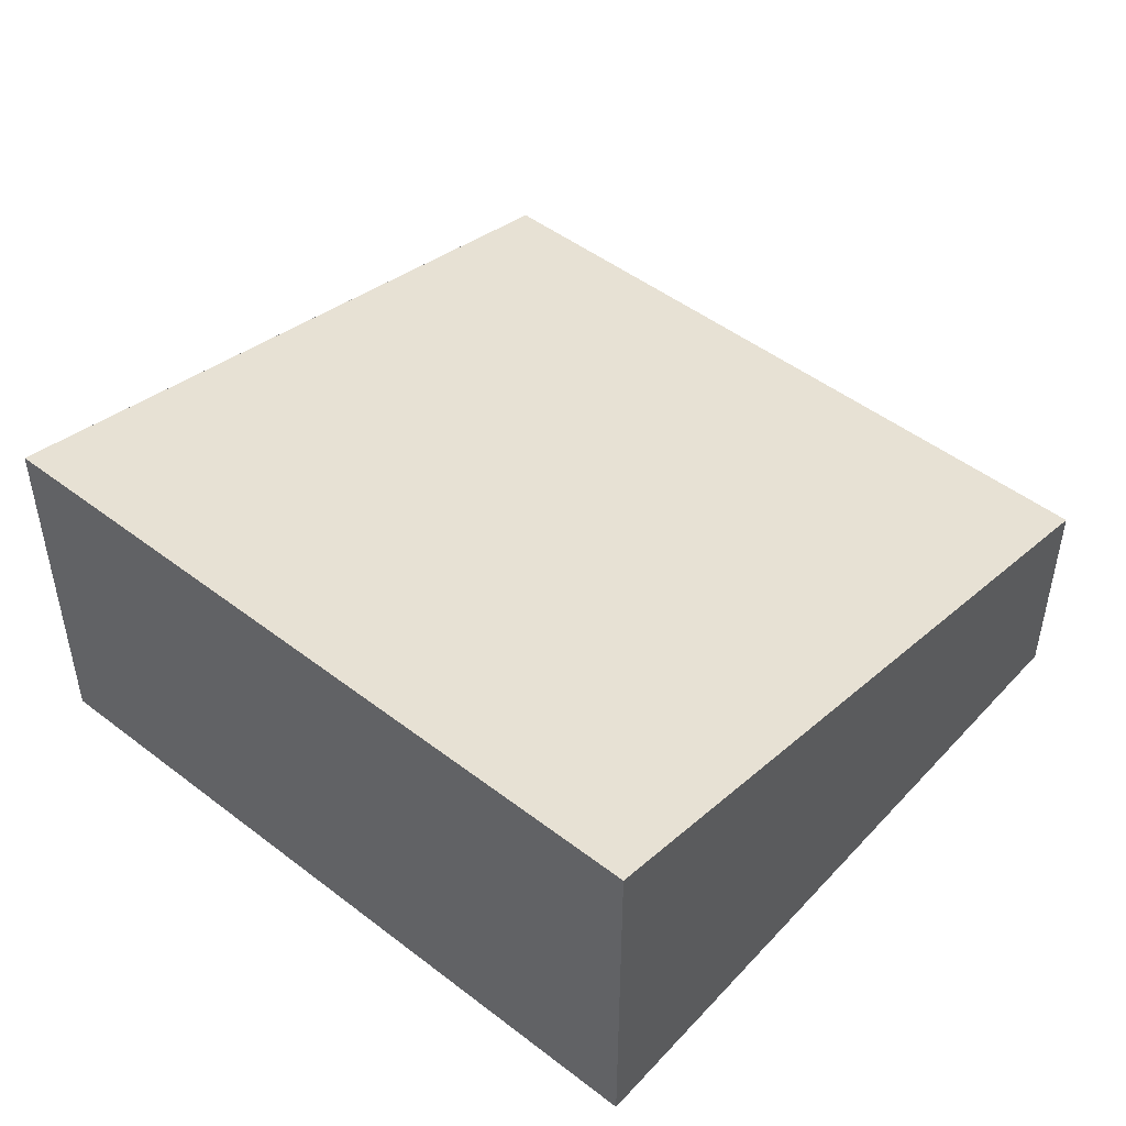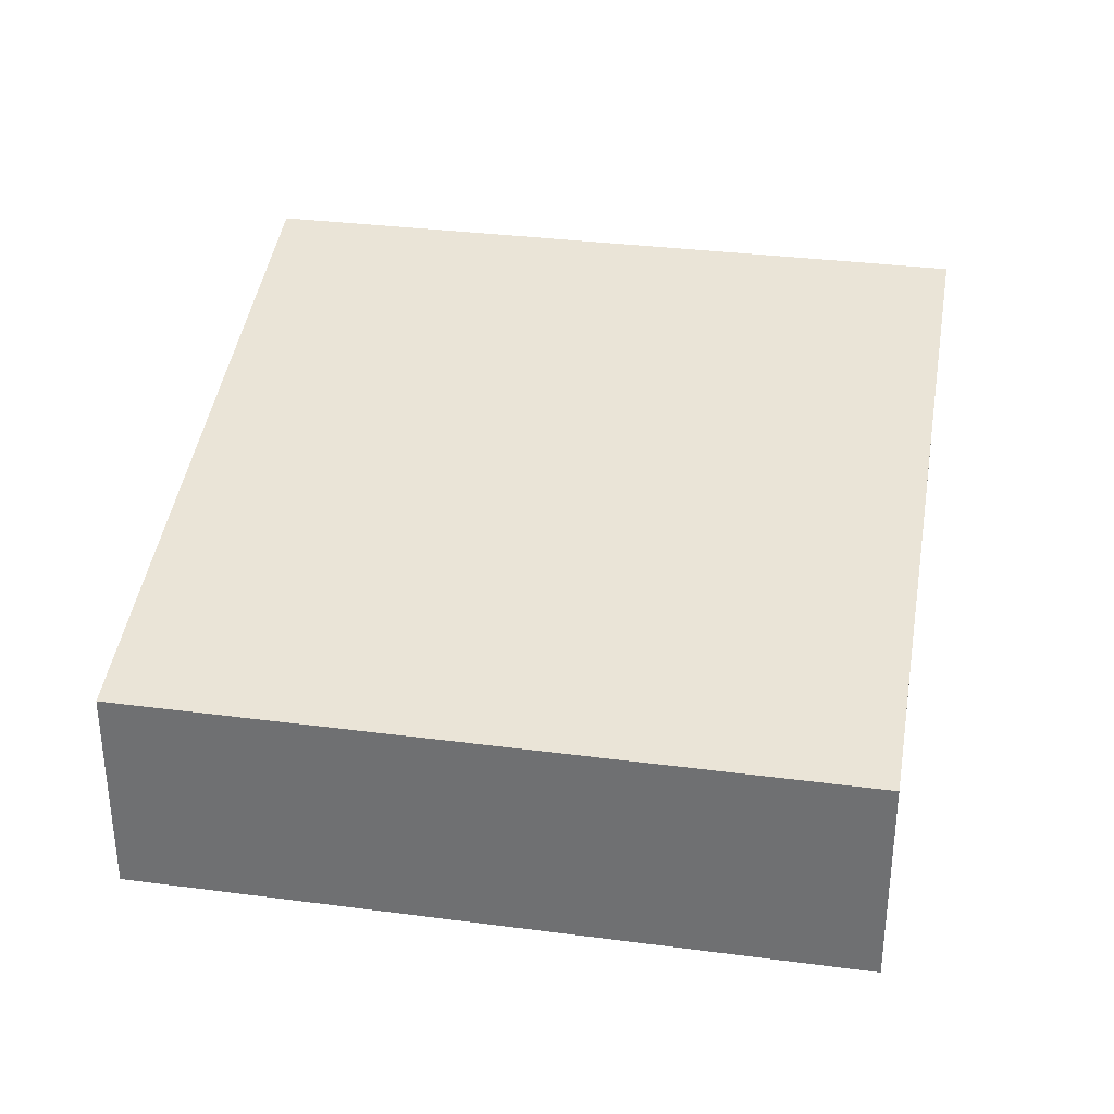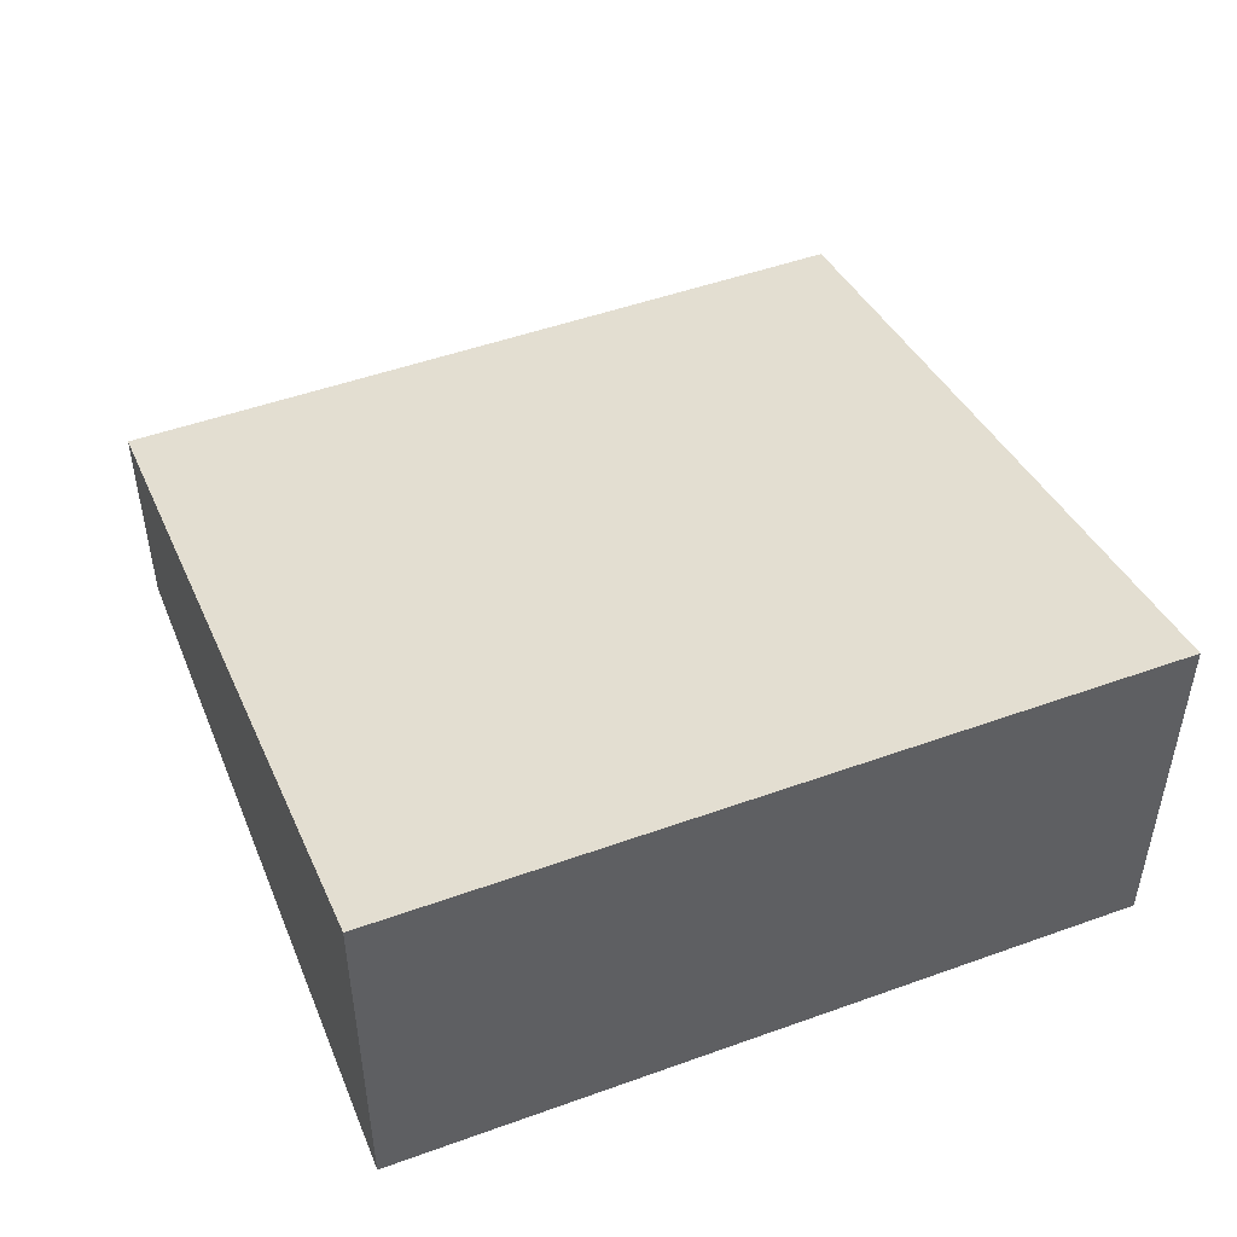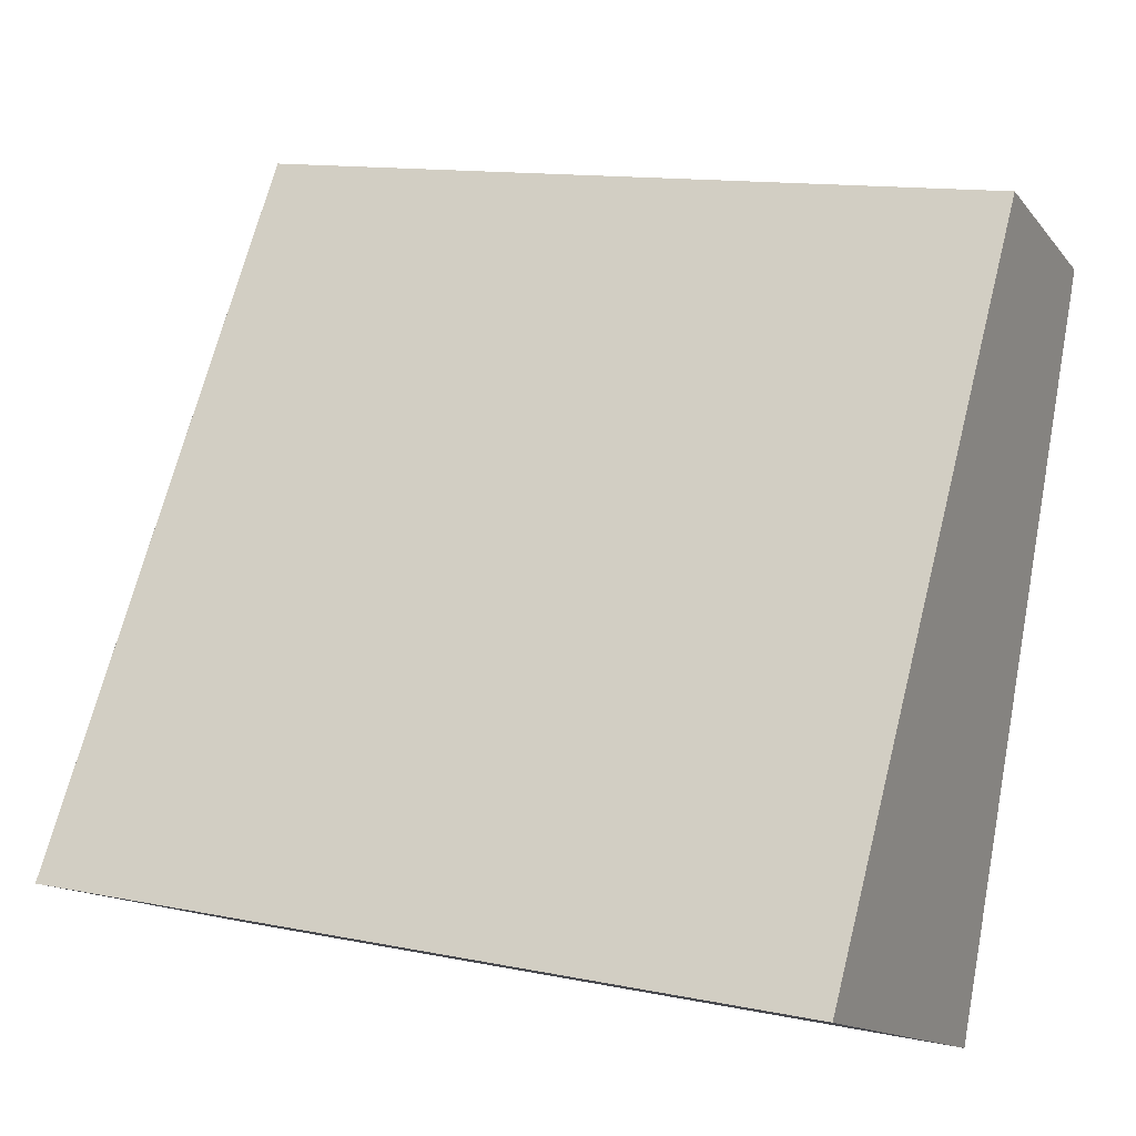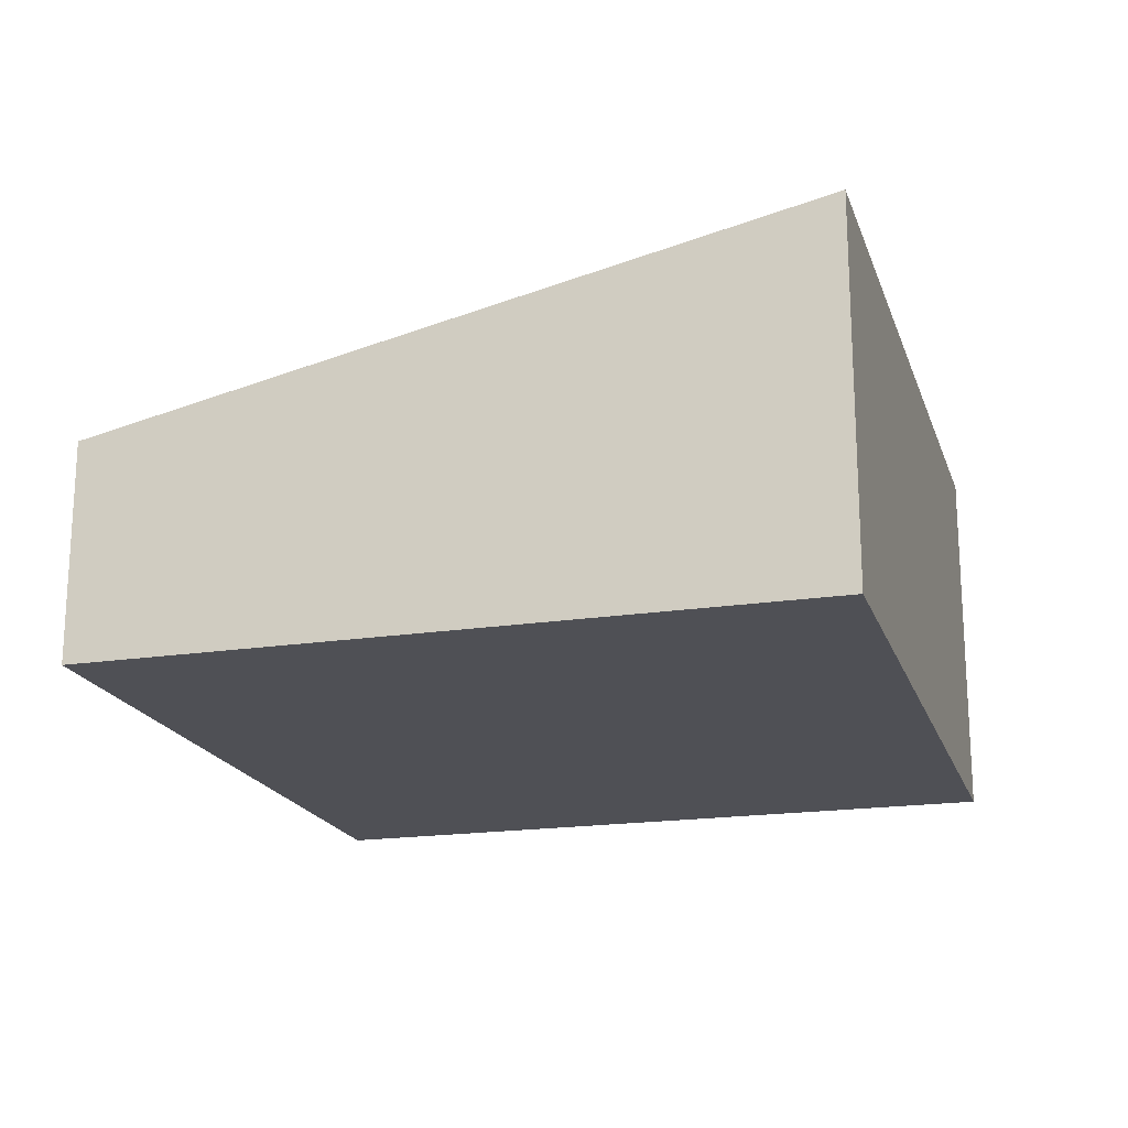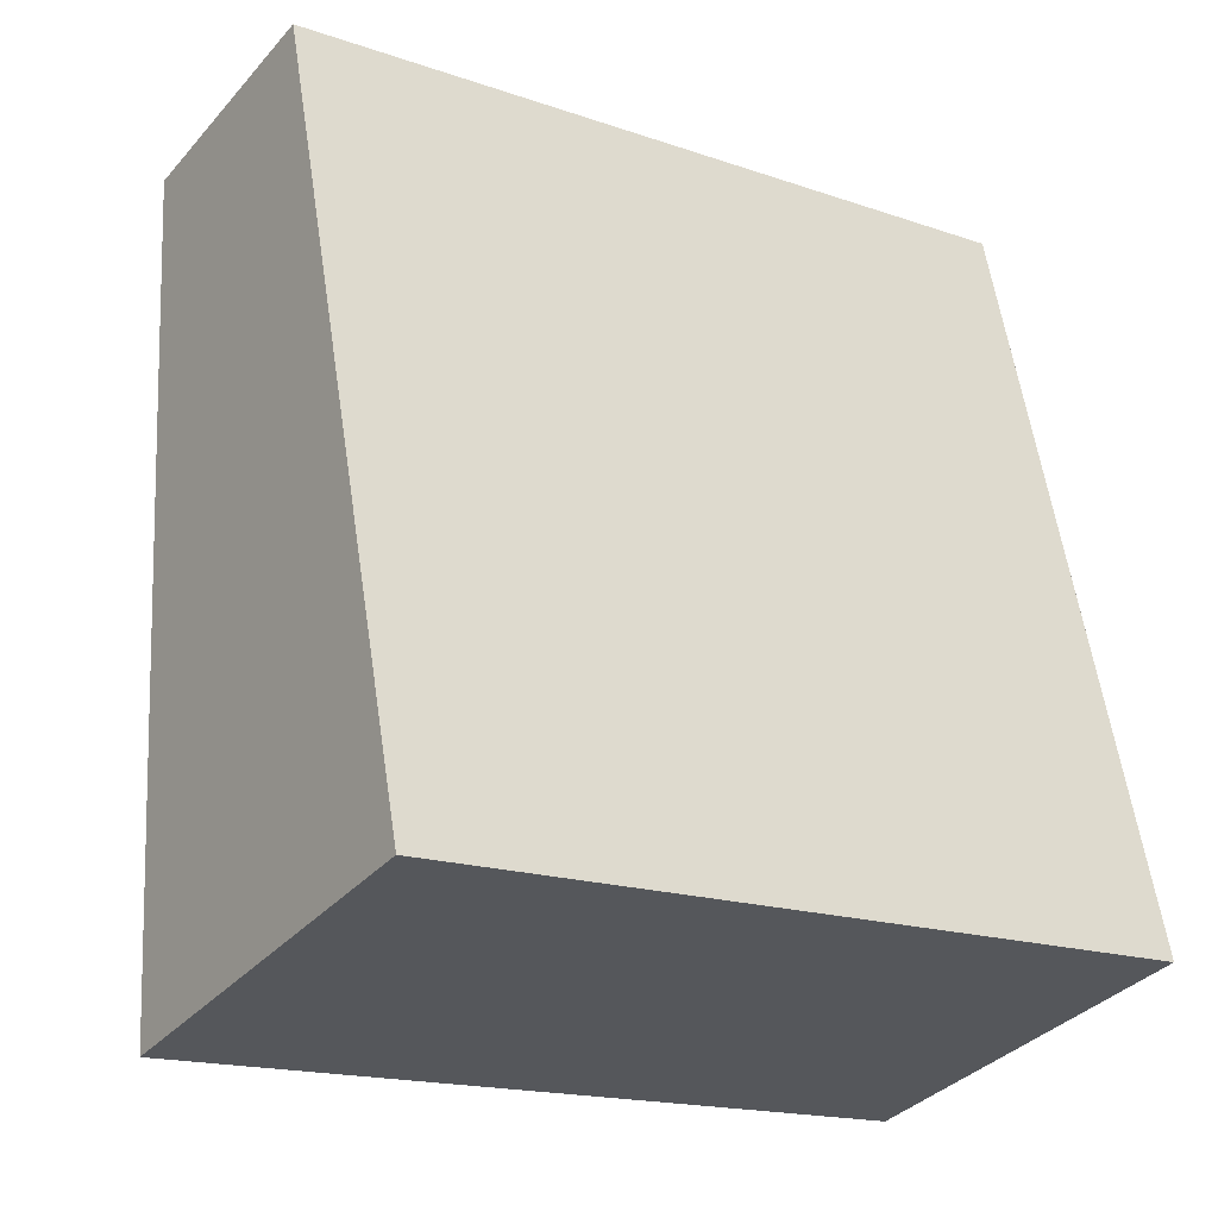
<metadata>
{"format":"obj","ext":"obj","renderer":"f3d","projection":"perspective","resolution":1024,"background":"white","views":[{"elev":47.9,"azim":-150.1,"up":"+Y"},{"elev":33.5,"azim":-0.9,"up":"+Y"},{"elev":49.6,"azim":147.4,"up":"+Y"},{"elev":-13.3,"azim":-156.3,"up":"+Z"},{"elev":-19.3,"azim":95.2,"up":"+Y"},{"elev":-34.8,"azim":-34.8,"up":"+Z"}]}
</metadata>
<code>
v  4.074 1.215 0.798
v  0.204 1.461 -1.119
v  0 1.218 7.458e-17
v  0.726 2.08 -3.977
v  4.841 2.08 -3.188
v  4.409 1.593 -0.942
v  4.841 1.952e-16 -3.188
v  0.726 2.435e-16 -3.977
v  0.204 6.852e-17 -1.119
v  0 0 0
v  4.074 -4.886e-17 0.798
v  4.409 5.768e-17 -0.942
g defaultobject
f 1 2 3
f 2 1 4
f 4 1 5
f 5 1 6
f 7 4 5
f 4 7 8
f 8 2 4
f 2 8 9
f 2 9 3
f 3 9 10
f 10 1 3
f 1 10 11
f 6 7 5
f 7 6 12
f 12 6 1
f 12 1 11
f 9 11 10
f 11 9 8
f 11 8 7
f 11 7 12

</code>
